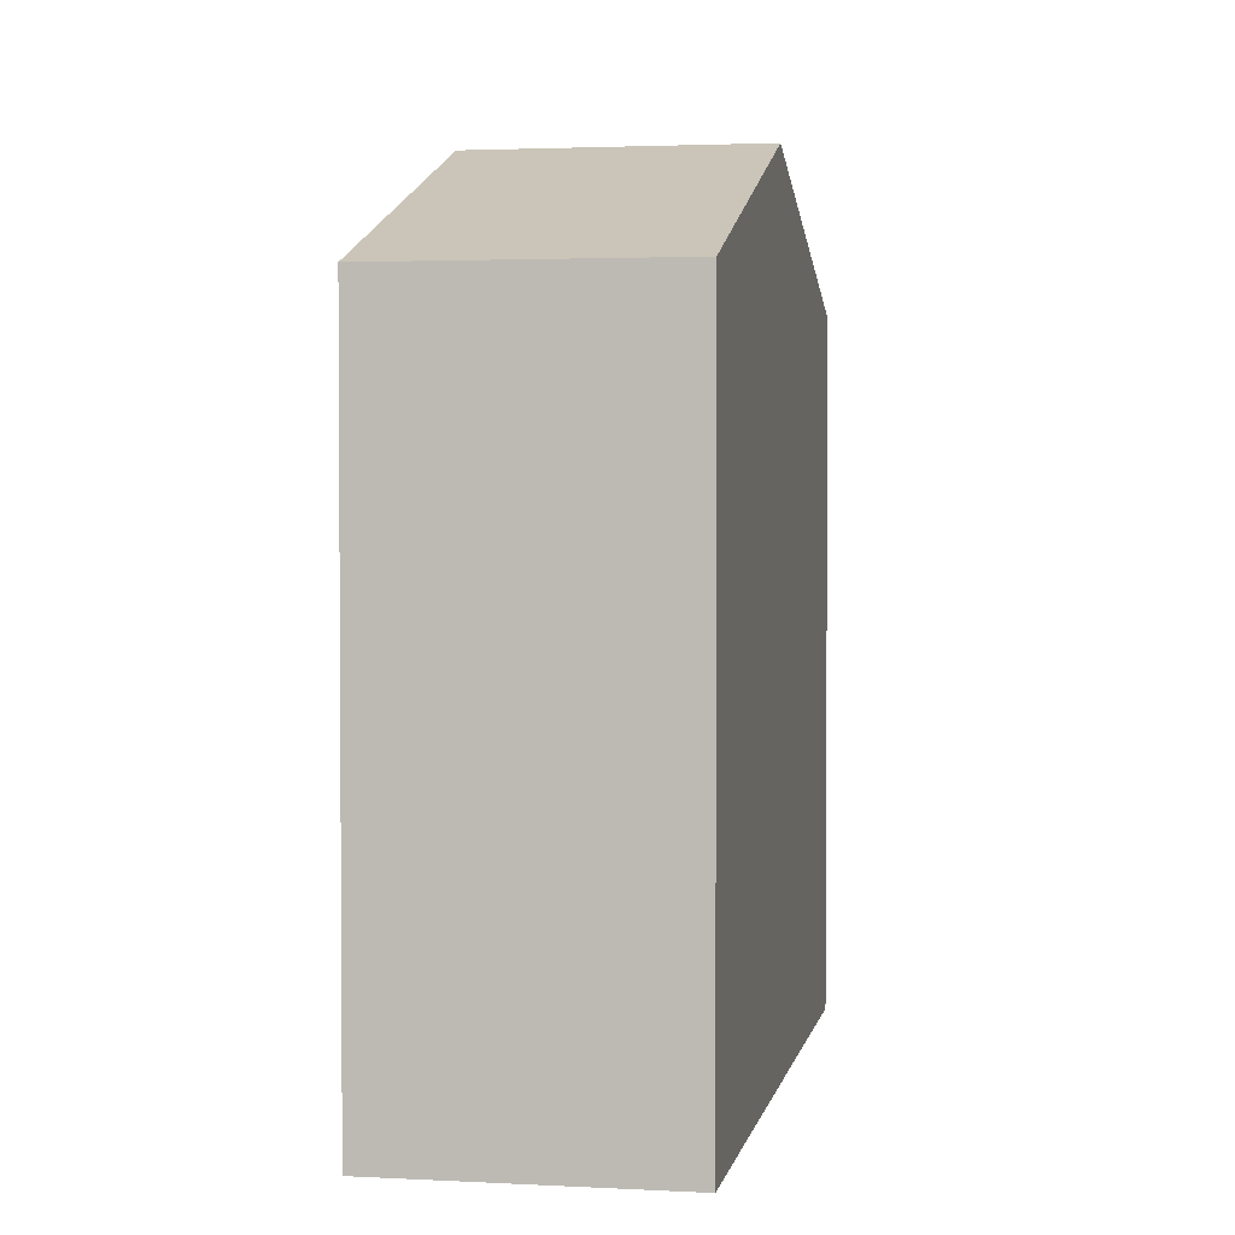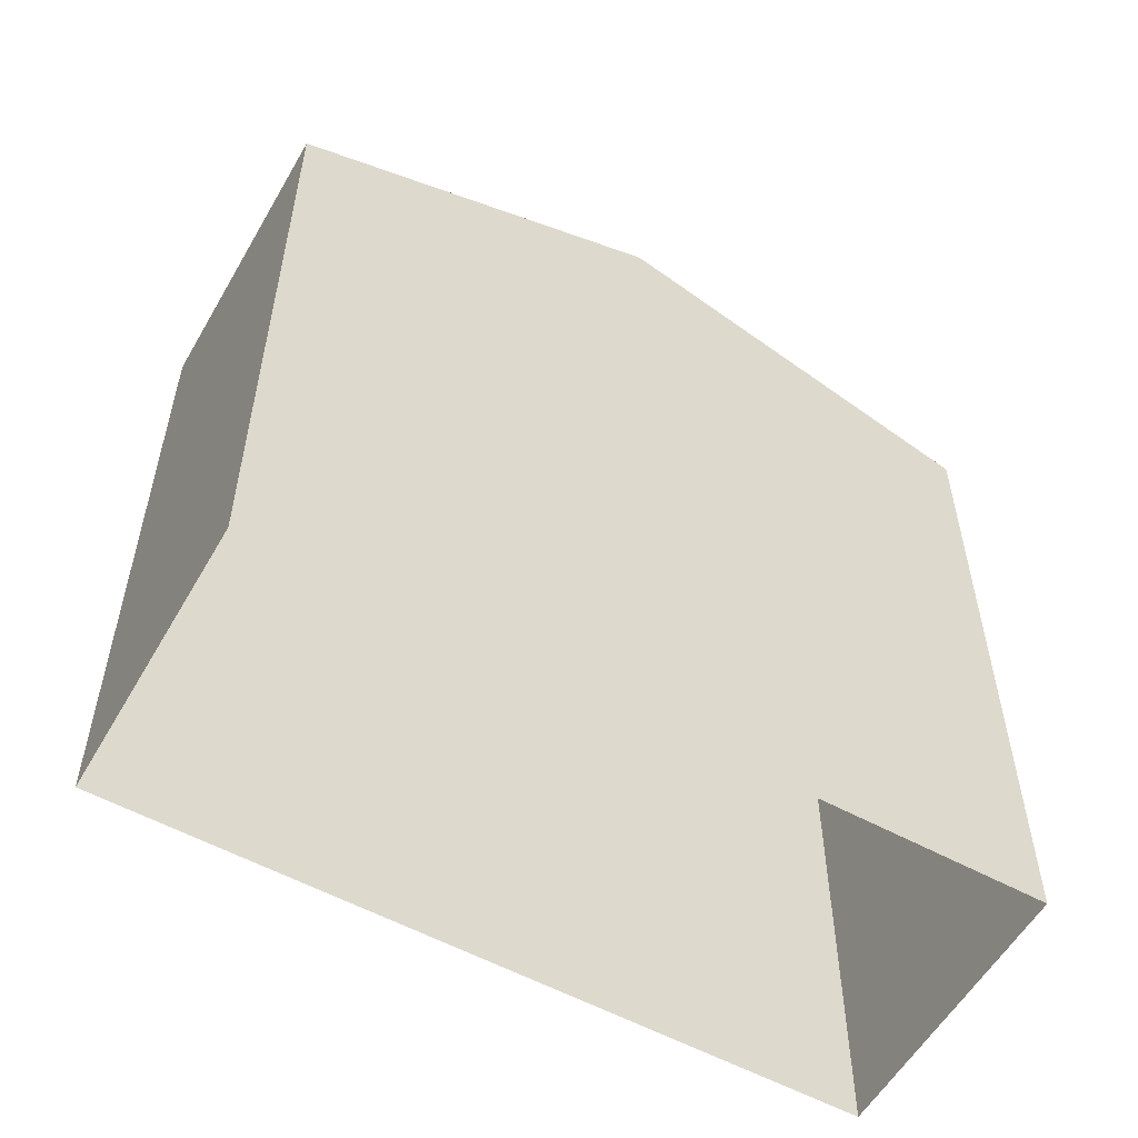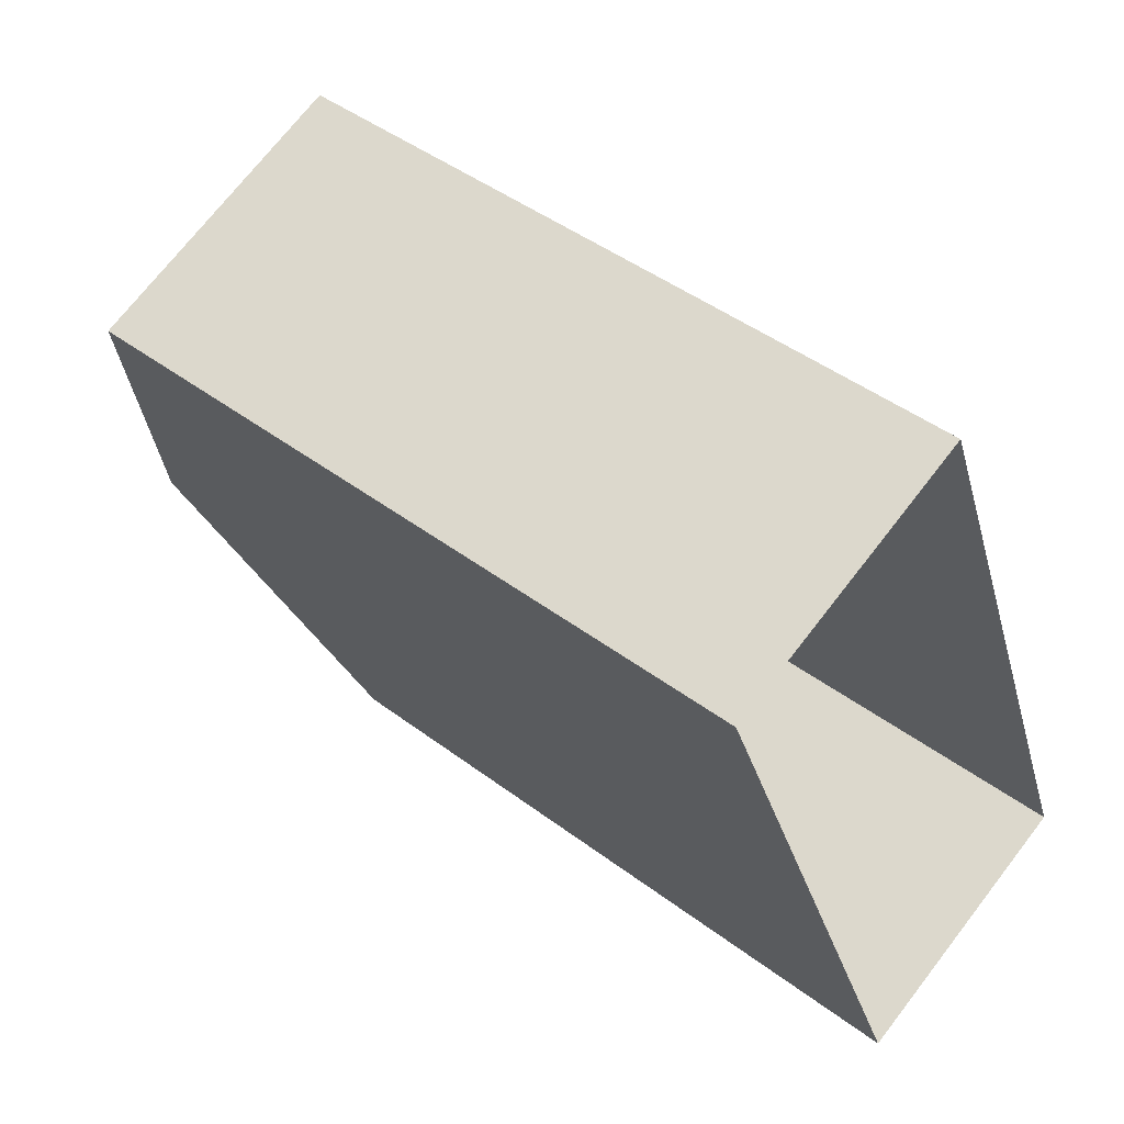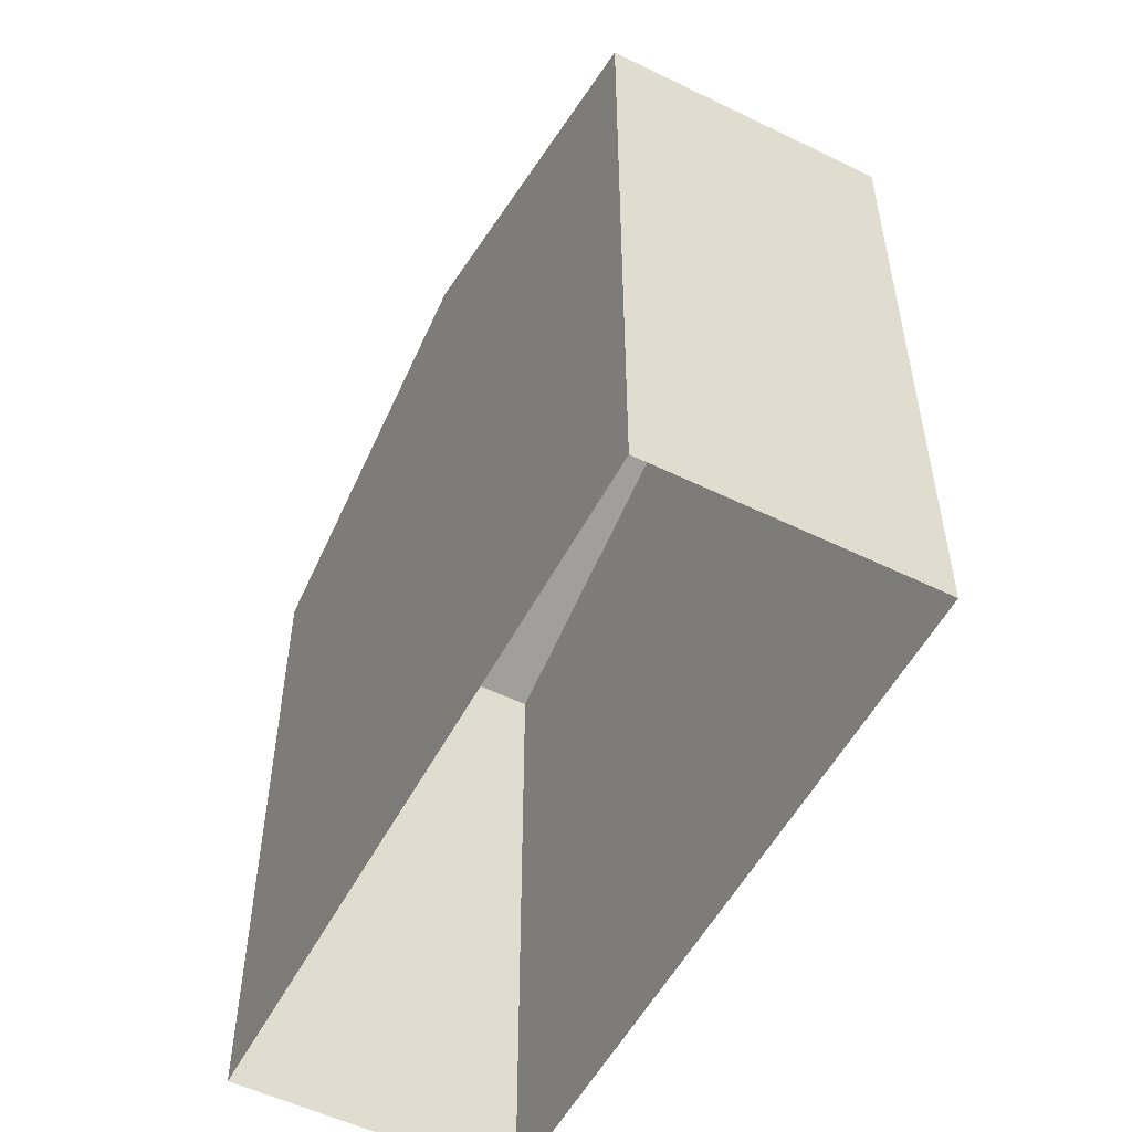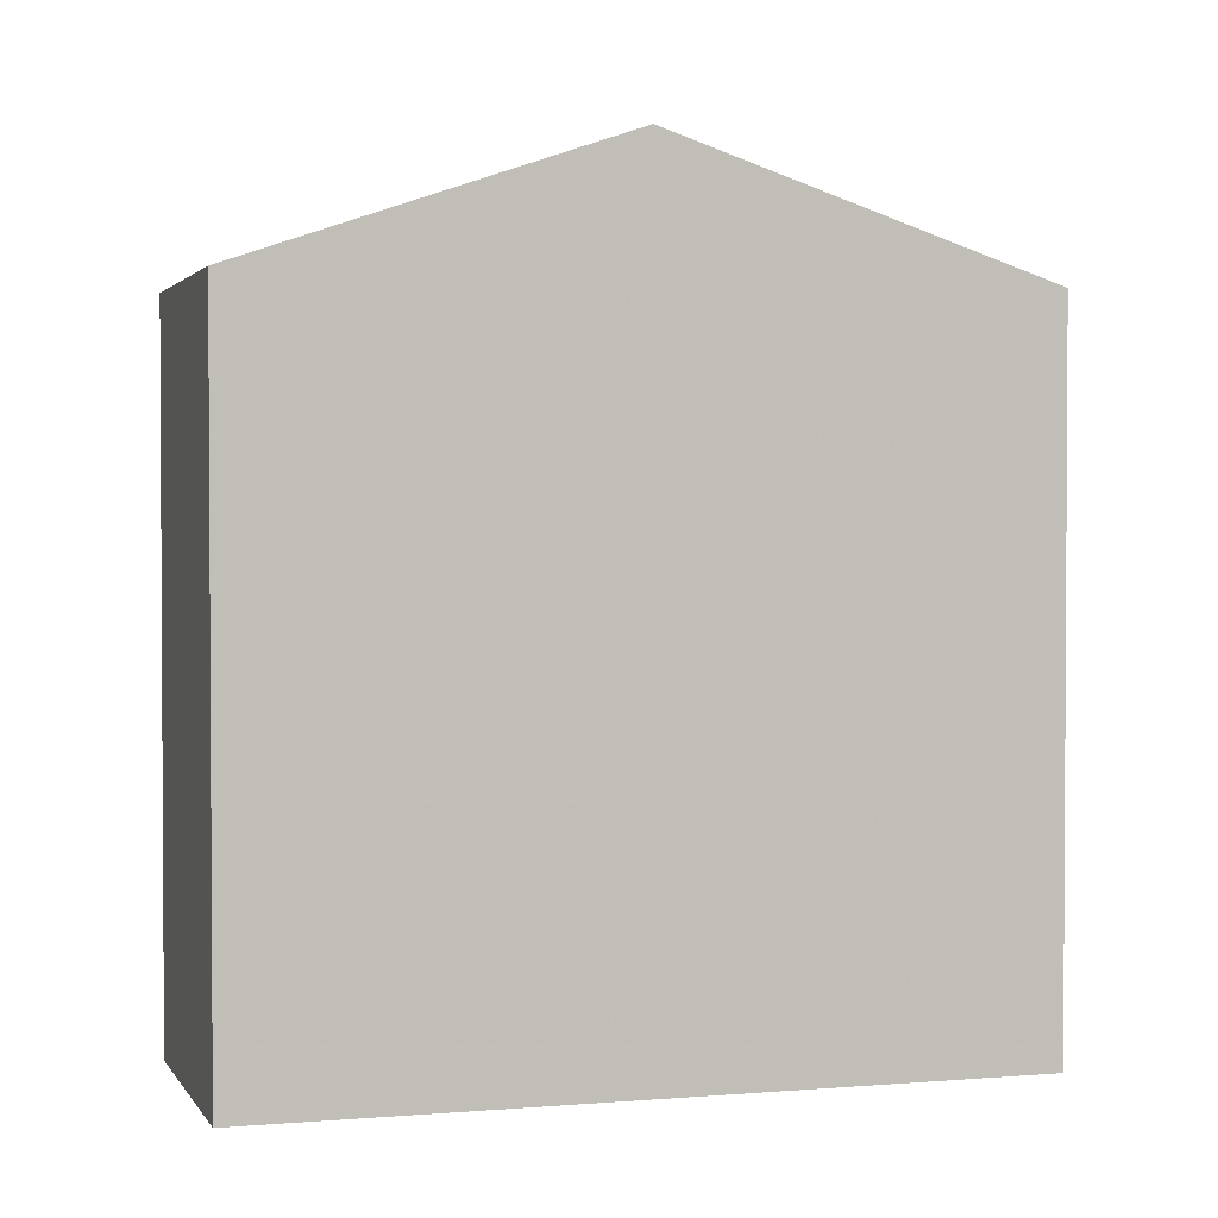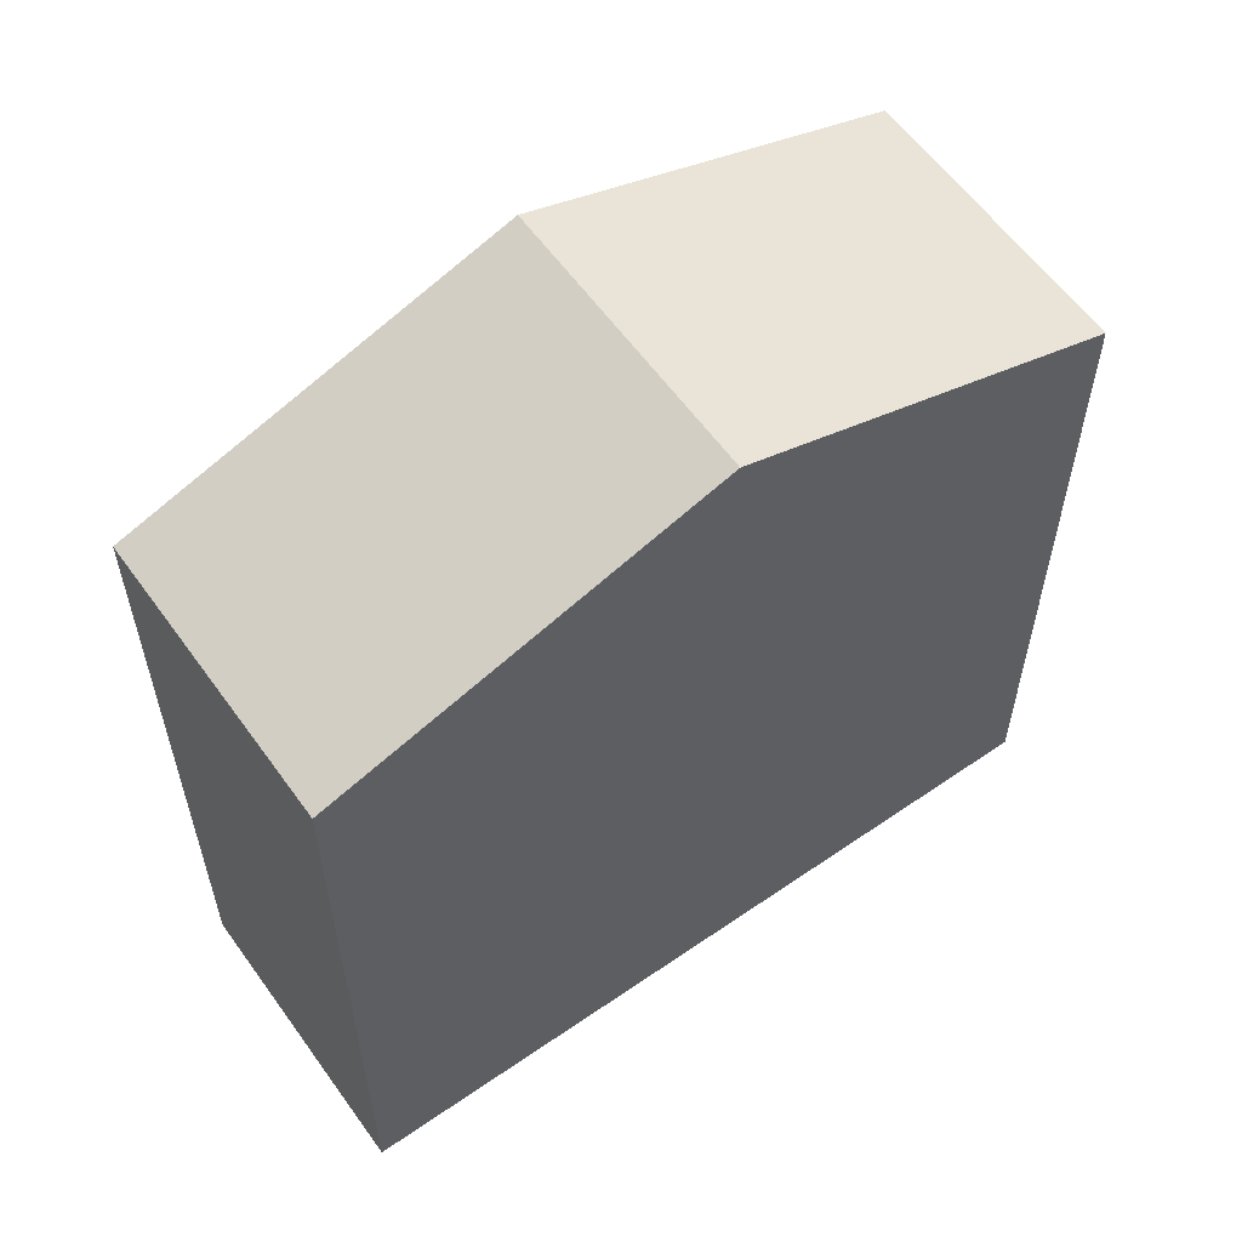
<metadata>
{"format":"obj","ext":"obj","renderer":"f3d","projection":"perspective","resolution":1024,"background":"white","views":[{"elev":2.6,"azim":-11.1,"up":"+Z"},{"elev":-56.3,"azim":-141.2,"up":"+Z"},{"elev":44.7,"azim":131.3,"up":"+Y"},{"elev":-53.9,"azim":131.0,"up":"+Z"},{"elev":2.0,"azim":51.6,"up":"+Z"},{"elev":59.2,"azim":-147.0,"up":"+Z"}]}
</metadata>
<code>
v -1.166e+04 -3.394e+04 30.71
v -1.166e+04 -3.393e+04 30.71
v -1.166e+04 -3.394e+04 30.71
v -1.167e+04 -3.394e+04 30.71
v -1.166e+04 -3.394e+04 37.23
v -1.167e+04 -3.394e+04 38.43
v -1.167e+04 -3.394e+04 37.23
v -1.166e+04 -3.394e+04 38.43
v -1.166e+04 -3.393e+04 37.23
v -1.166e+04 -3.394e+04 37.23
f 1 2 3
f 1 4 2
f 5 6 7
f 8 6 5
f 6 8 9
f 9 8 10
f 8 5 10
f 6 9 7
f 5 1 3
f 10 5 3
f 7 4 1
f 5 7 1
f 7 2 4
f 7 9 2
f 9 3 2
f 9 10 3

</code>
